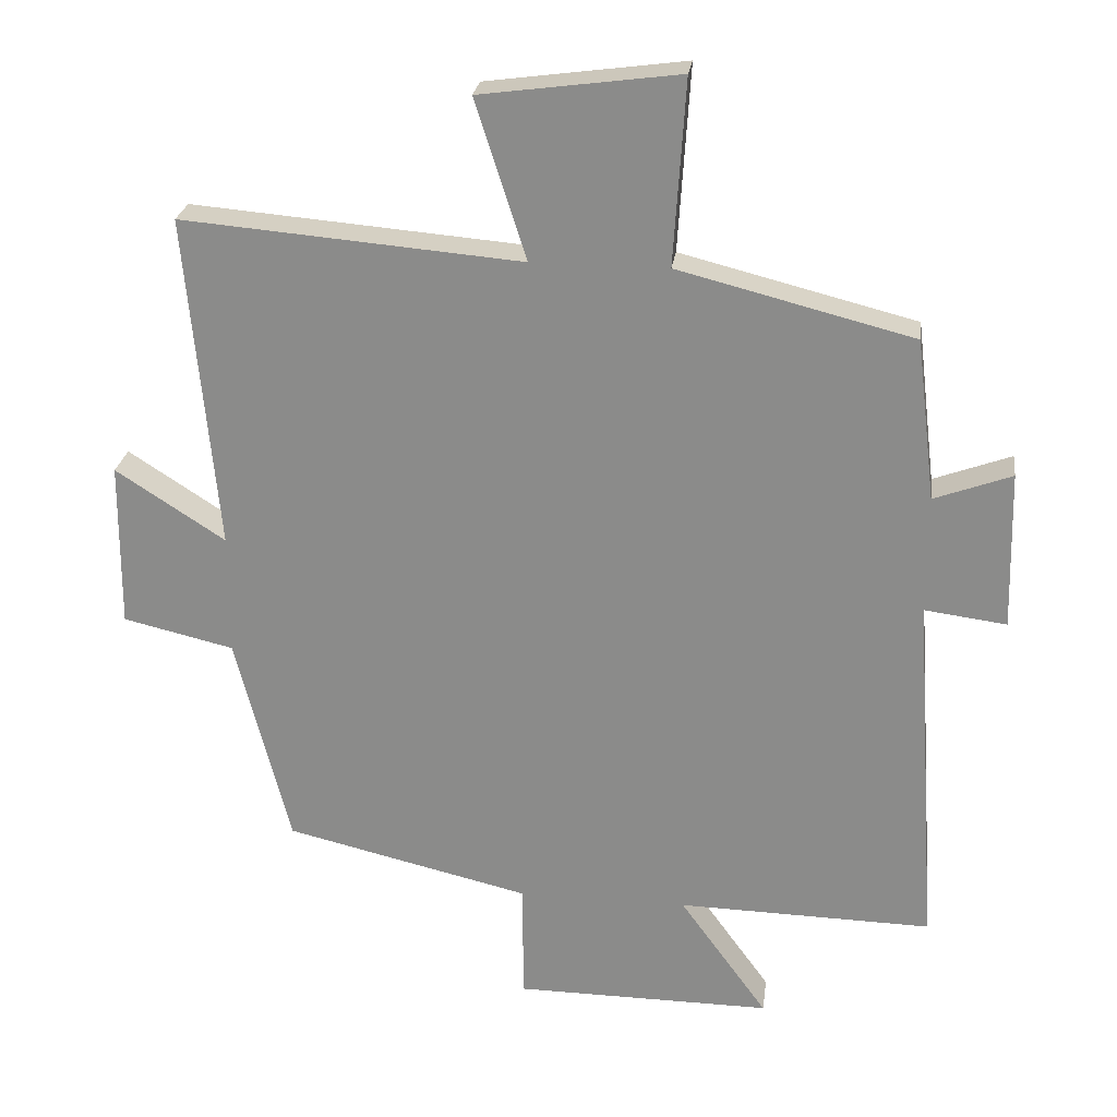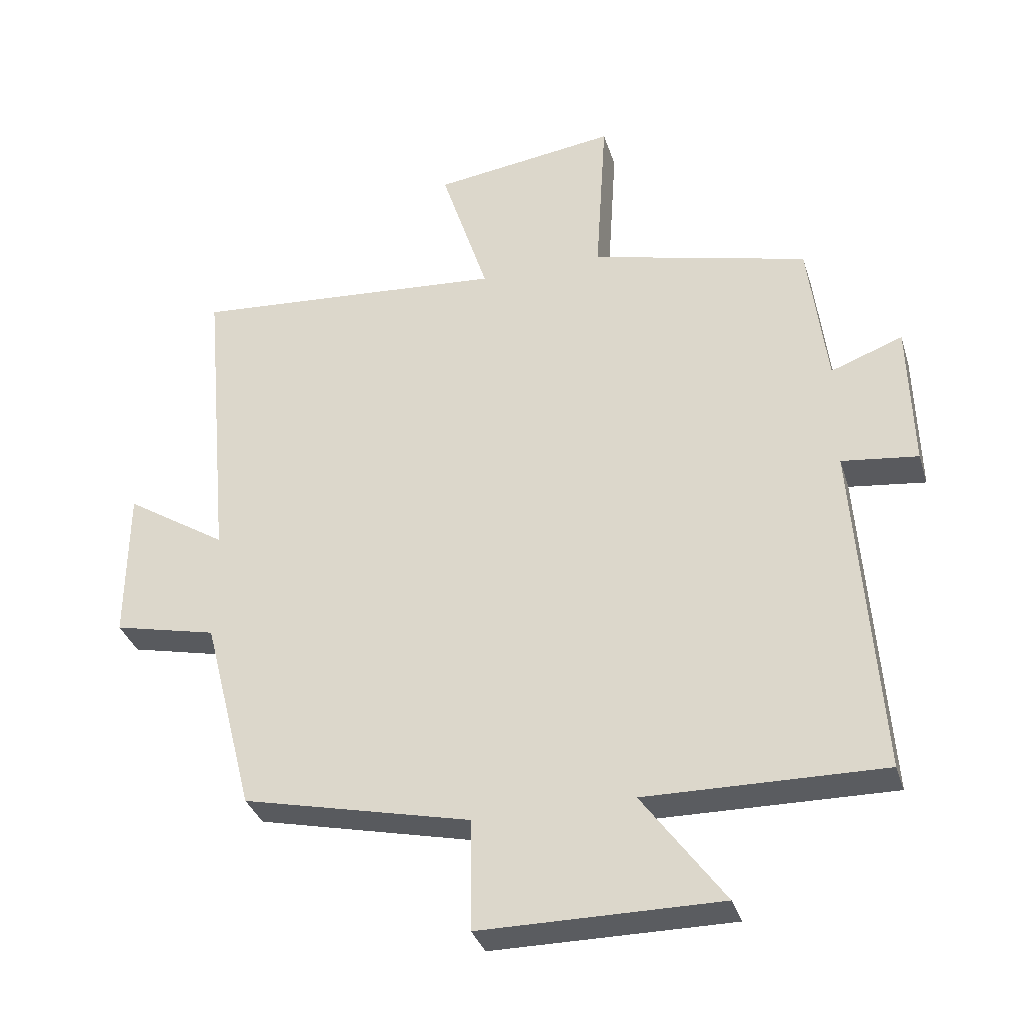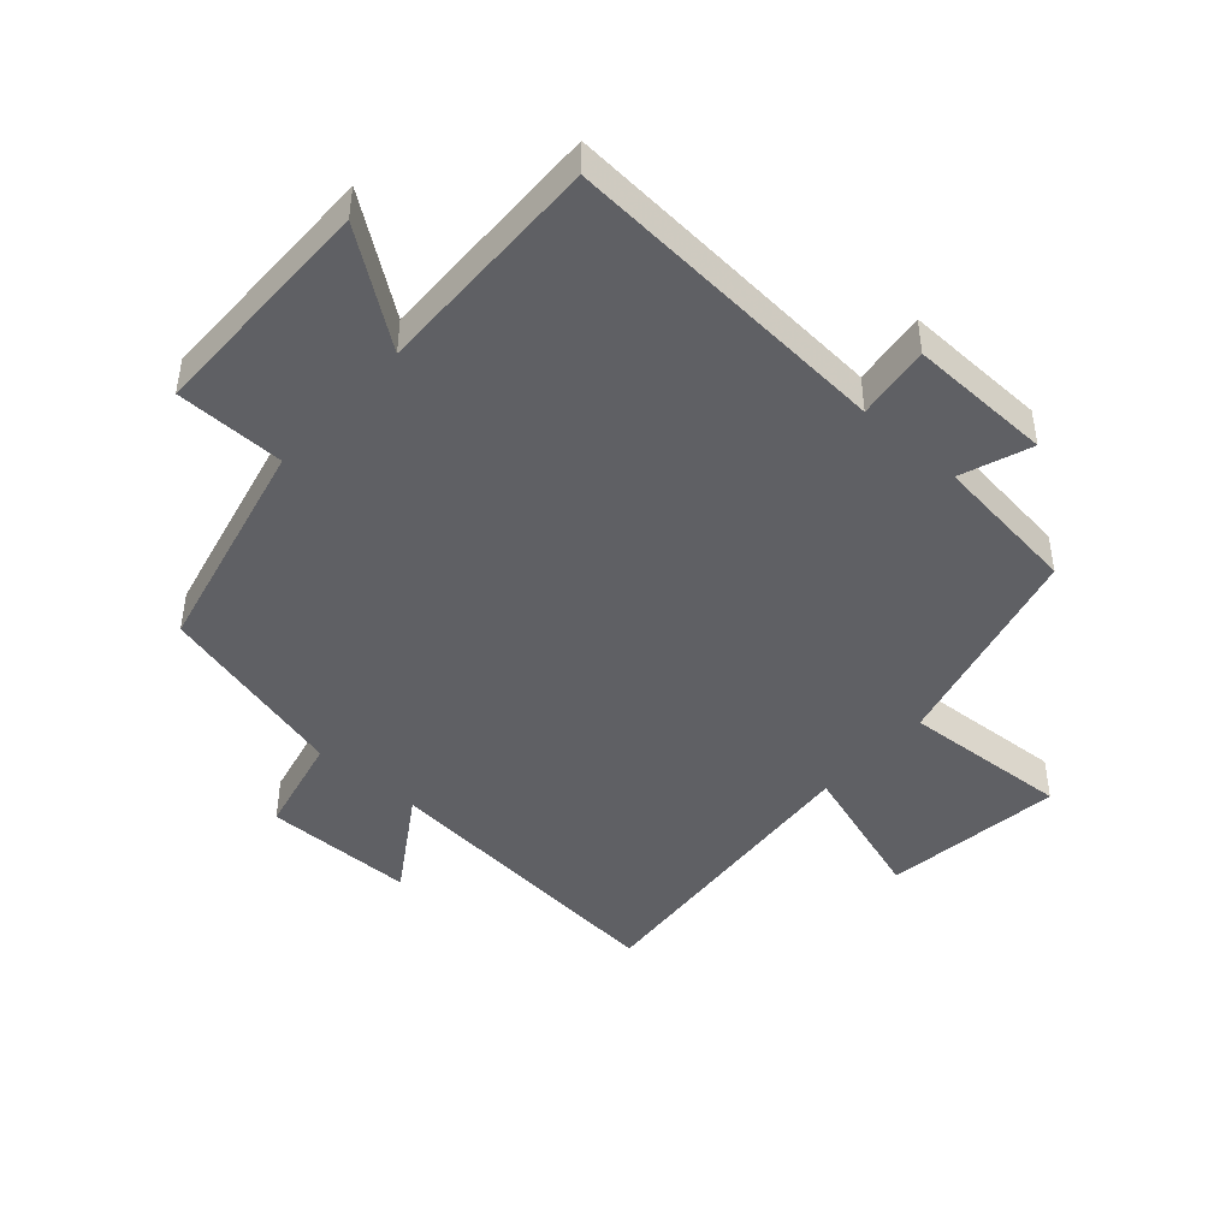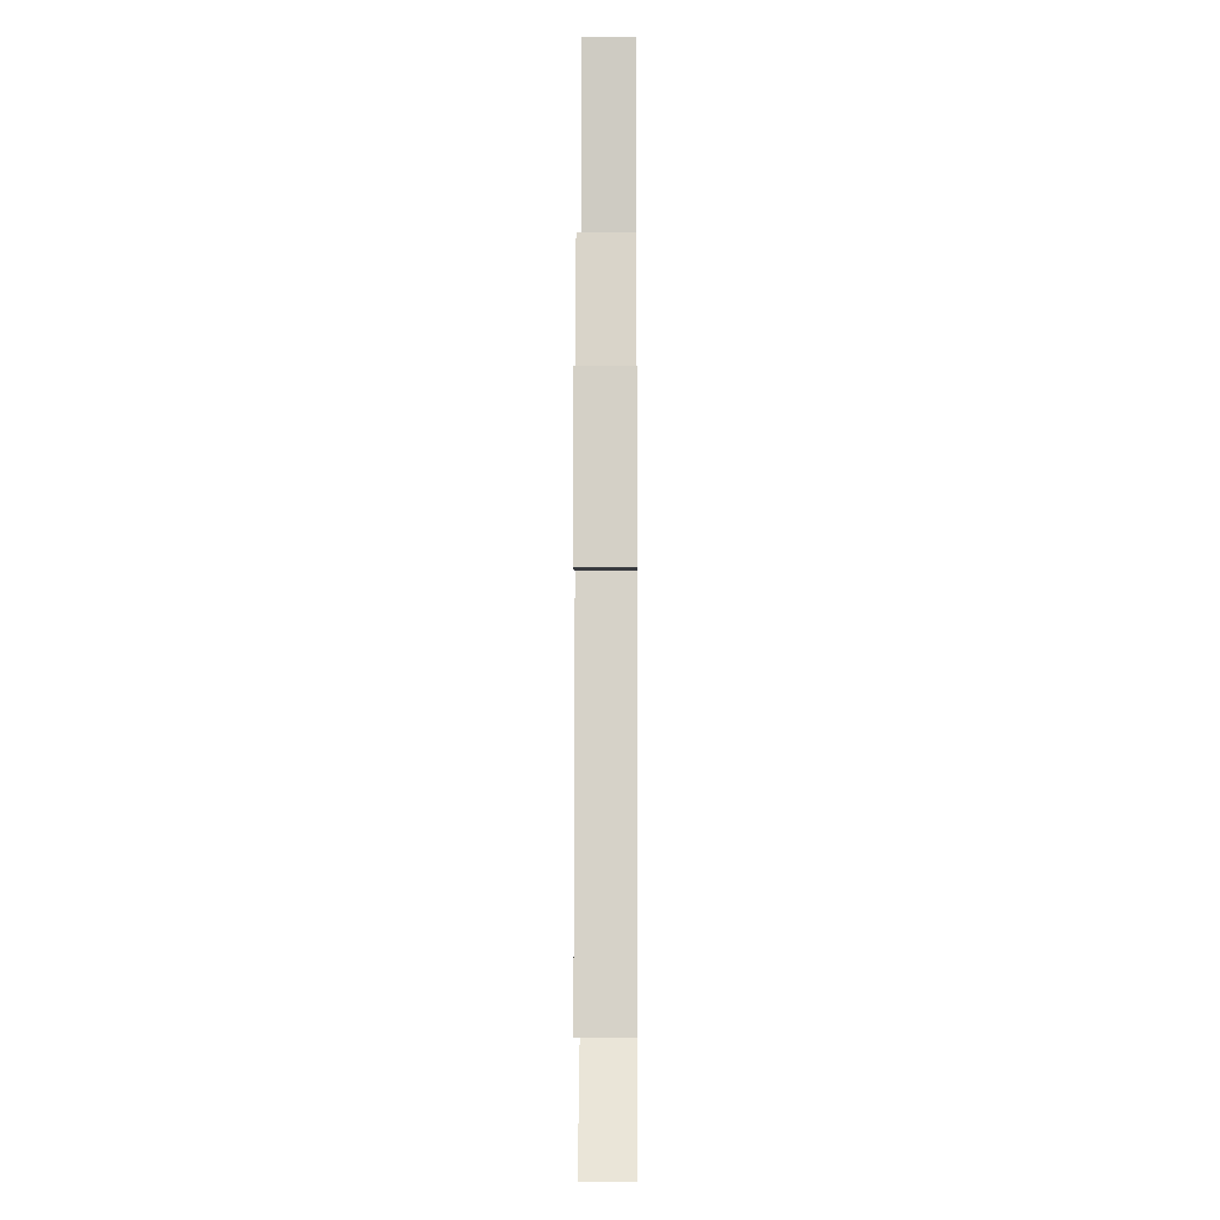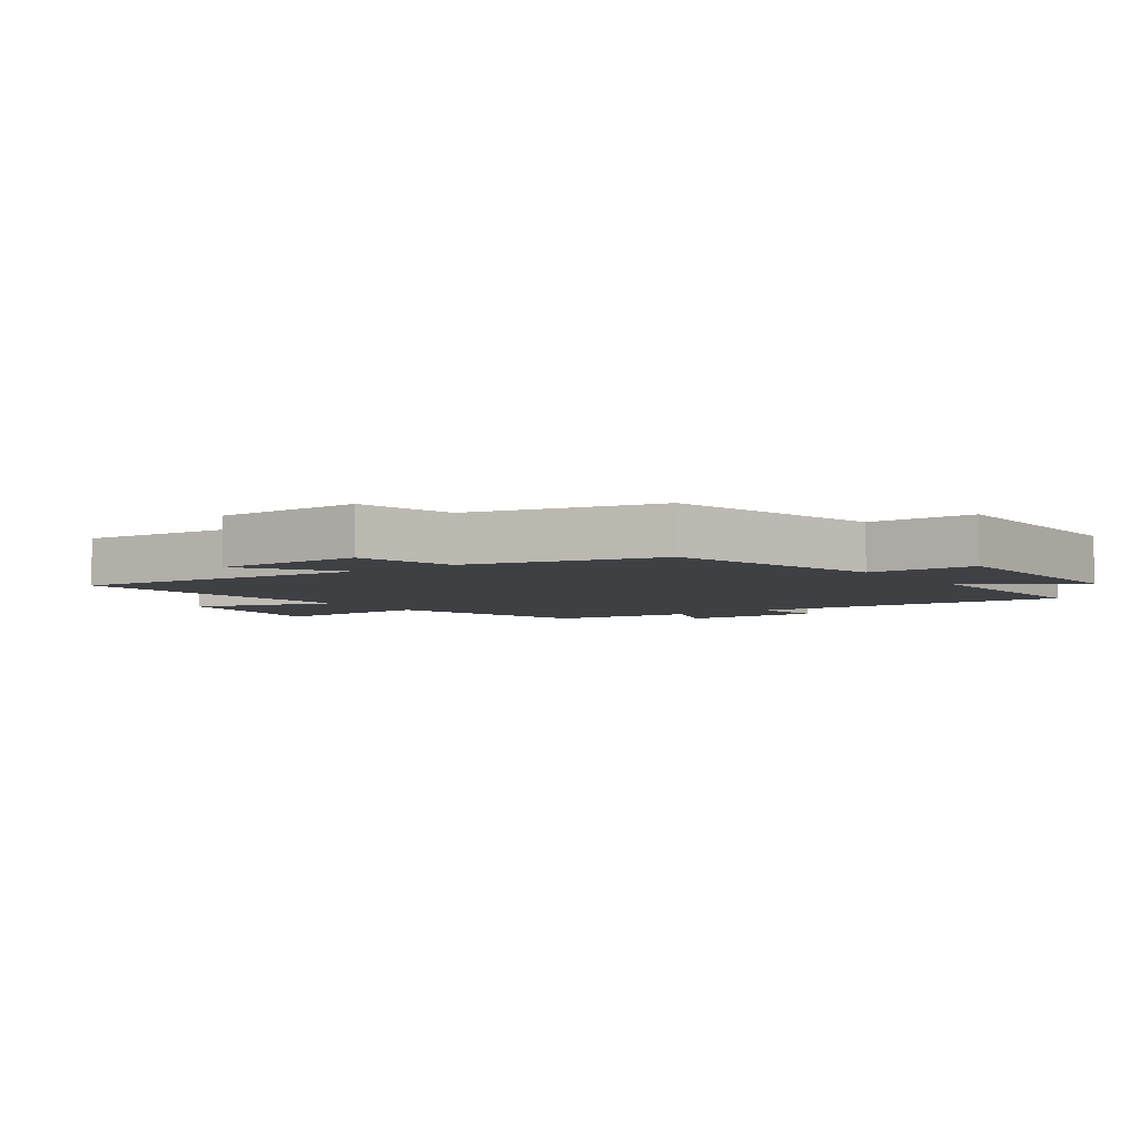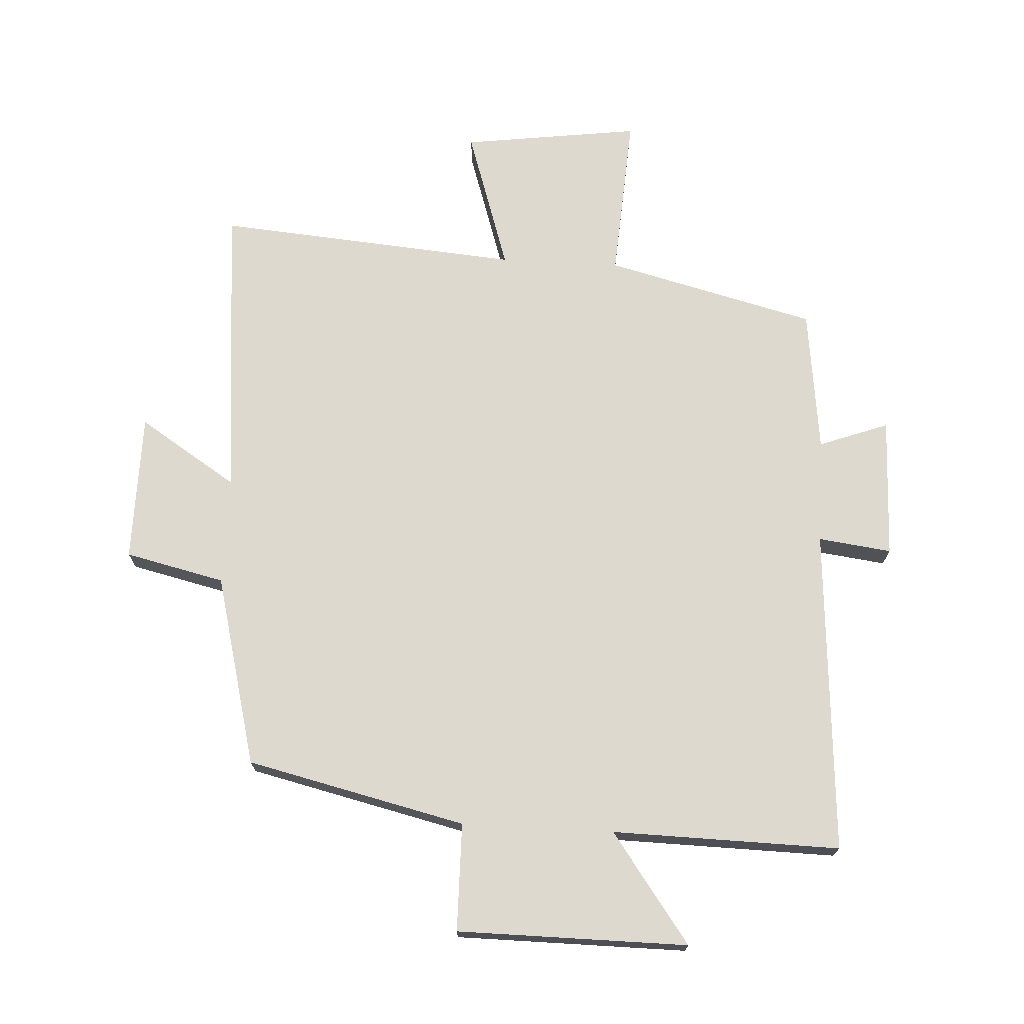
<metadata>
{"format":"obj","ext":"obj","renderer":"f3d","projection":"perspective","resolution":1024,"background":"white","views":[{"elev":25.0,"azim":-172.4,"up":"+Z"},{"elev":-34.4,"azim":-163.6,"up":"+Z"},{"elev":-45.0,"azim":-131.7,"up":"+Y"},{"elev":-8.3,"azim":-89.5,"up":"+Z"},{"elev":-4.9,"azim":126.1,"up":"+Y"},{"elev":71.6,"azim":-176.9,"up":"+Y"}]}
</metadata>
<code>
v 0.544 0.07 0.54
v 0.5 0.07 0.061
v 0.657 0.07 0.162
v 0.659 0.07 -0.076
v 0.5 0.07 -0.113
v 0.422 0.07 -0.418
v 0.072 0.07 -0.5
v 0.07 0.07 -0.672
v -0.298 0.07 -0.674
v -0.172 0.07 -0.5
v -0.536 0.07 -0.507
v -0.5 0.07 0.014
v -0.617 0.07 -0.001
v -0.611 0.07 0.225
v -0.5 0.07 0.184
v -0.472 0.07 0.415
v -0.136 0.07 0.5
v -0.153 0.07 0.765
v 0.131 0.07 0.727
v 0.058 0.07 0.5
v 0.544 0 0.54
v 0.5 0 0.061
v 0.657 0 0.162
v 0.659 0 -0.076
v 0.5 0 -0.113
v 0.422 0 -0.418
v 0.072 0 -0.5
v 0.07 0 -0.672
v -0.298 0 -0.674
v -0.172 0 -0.5
v -0.536 0 -0.507
v -0.5 0 0.014
v -0.617 0 -0.001
v -0.611 0 0.225
v -0.5 0 0.184
v -0.472 0 0.415
v -0.136 0 0.5
v -0.153 0 0.765
v 0.131 0 0.727
v 0.058 0 0.5
f 17 18 19 20
f 15 16 17 20
f 15 20 1 2
f 12 13 14 15
f 12 15 2
f 10 11 12 2
f 7 8 9 10
f 7 10 2
f 6 7 2
f 5 6 2
f 2 3 4 5
f 40 39 38 37
f 40 37 36 35
f 22 21 40 35
f 35 34 33 32
f 22 35 32
f 22 32 31 30
f 30 29 28 27
f 22 30 27
f 22 27 26
f 22 26 25
f 25 24 23 22
f 1 21 22 2
f 2 22 23 3
f 3 23 24 4
f 4 24 25 5
f 5 25 26 6
f 6 26 27 7
f 7 27 28 8
f 8 28 29 9
f 9 29 30 10
f 10 30 31 11
f 11 31 32 12
f 12 32 33 13
f 13 33 34 14
f 14 34 35 15
f 15 35 36 16
f 16 36 37 17
f 17 37 38 18
f 18 38 39 19
f 19 39 40 20
f 20 40 21 1

</code>
